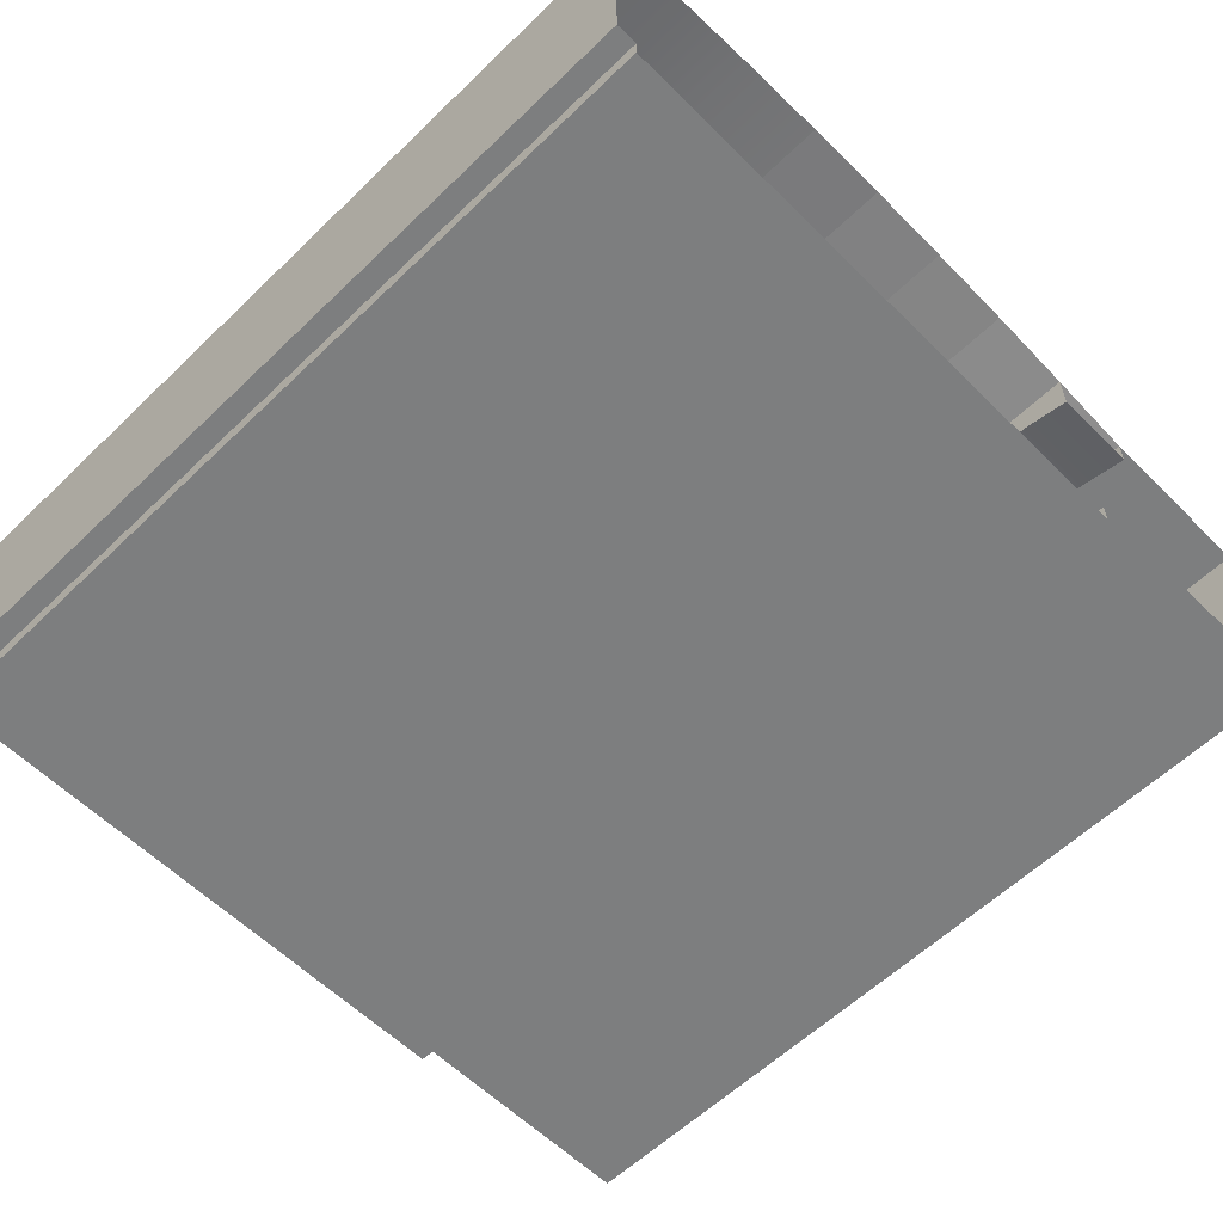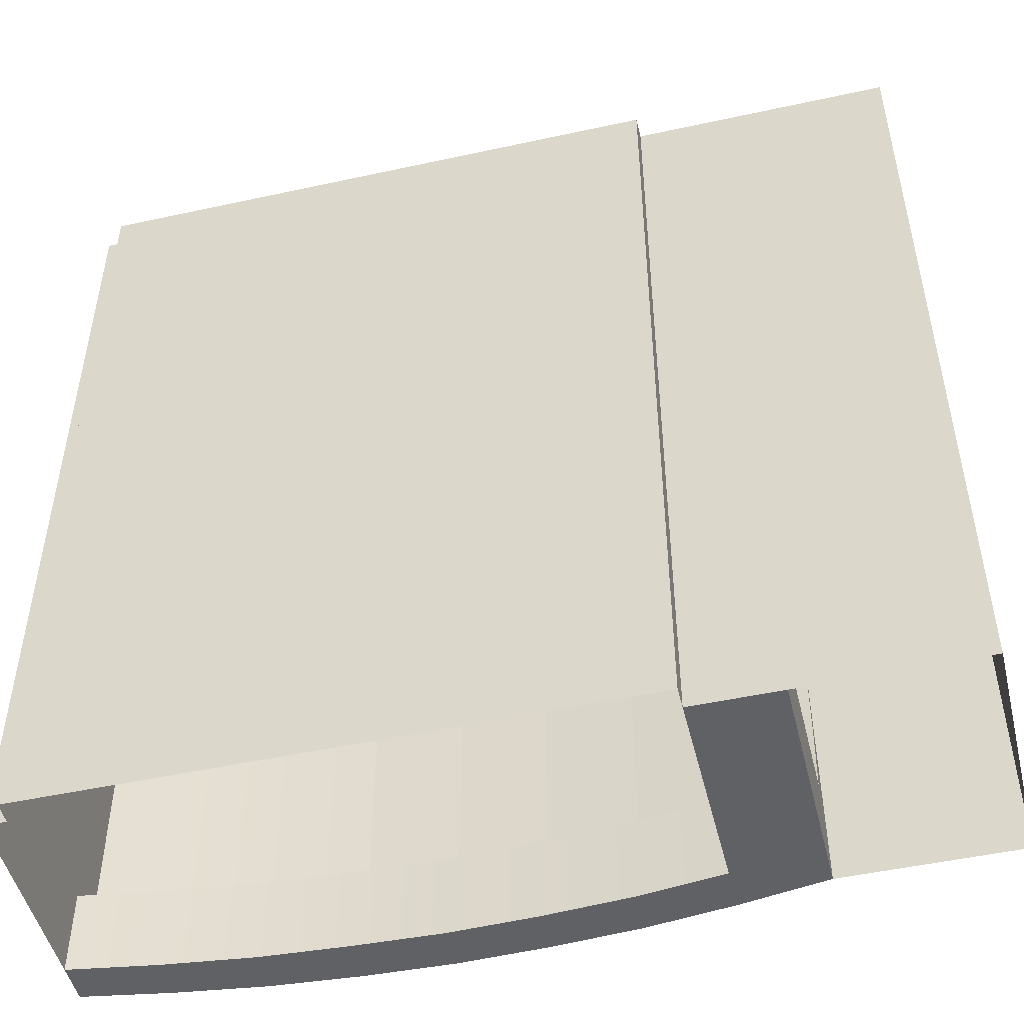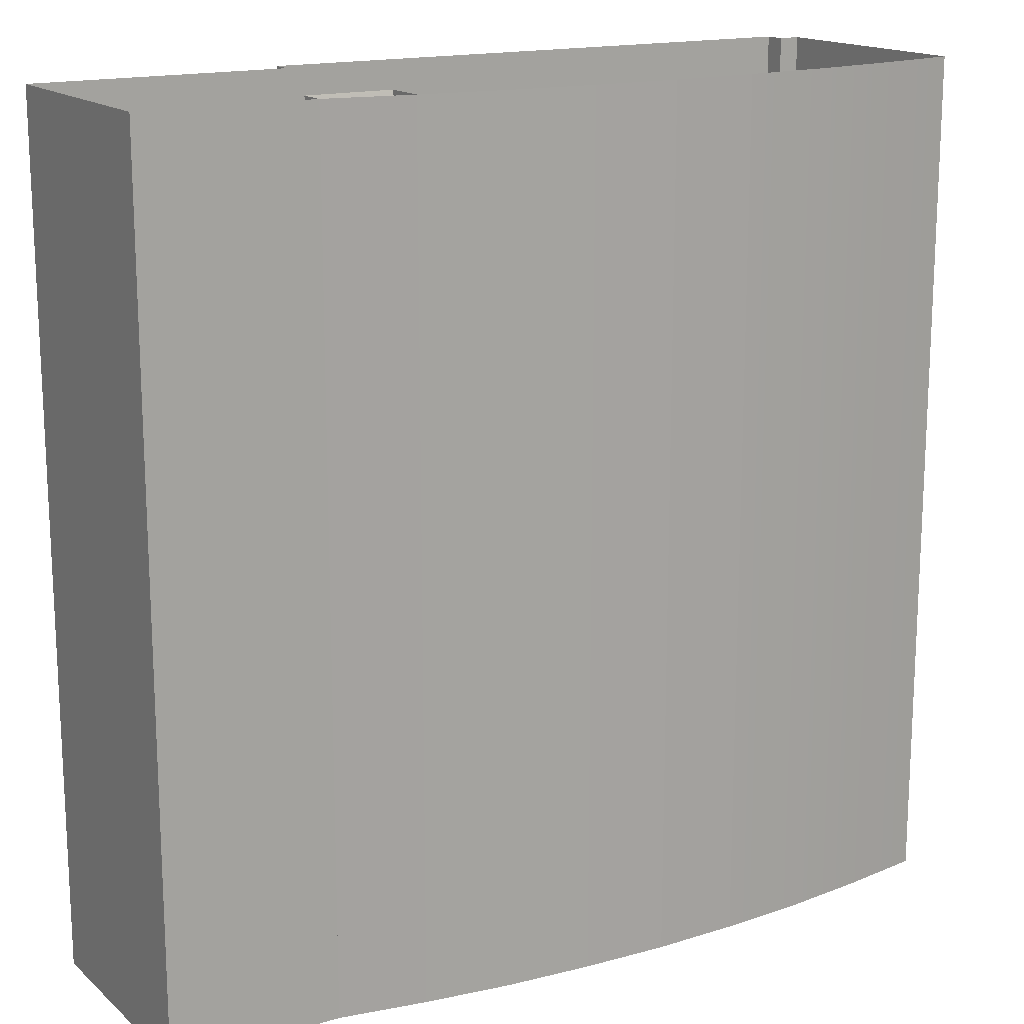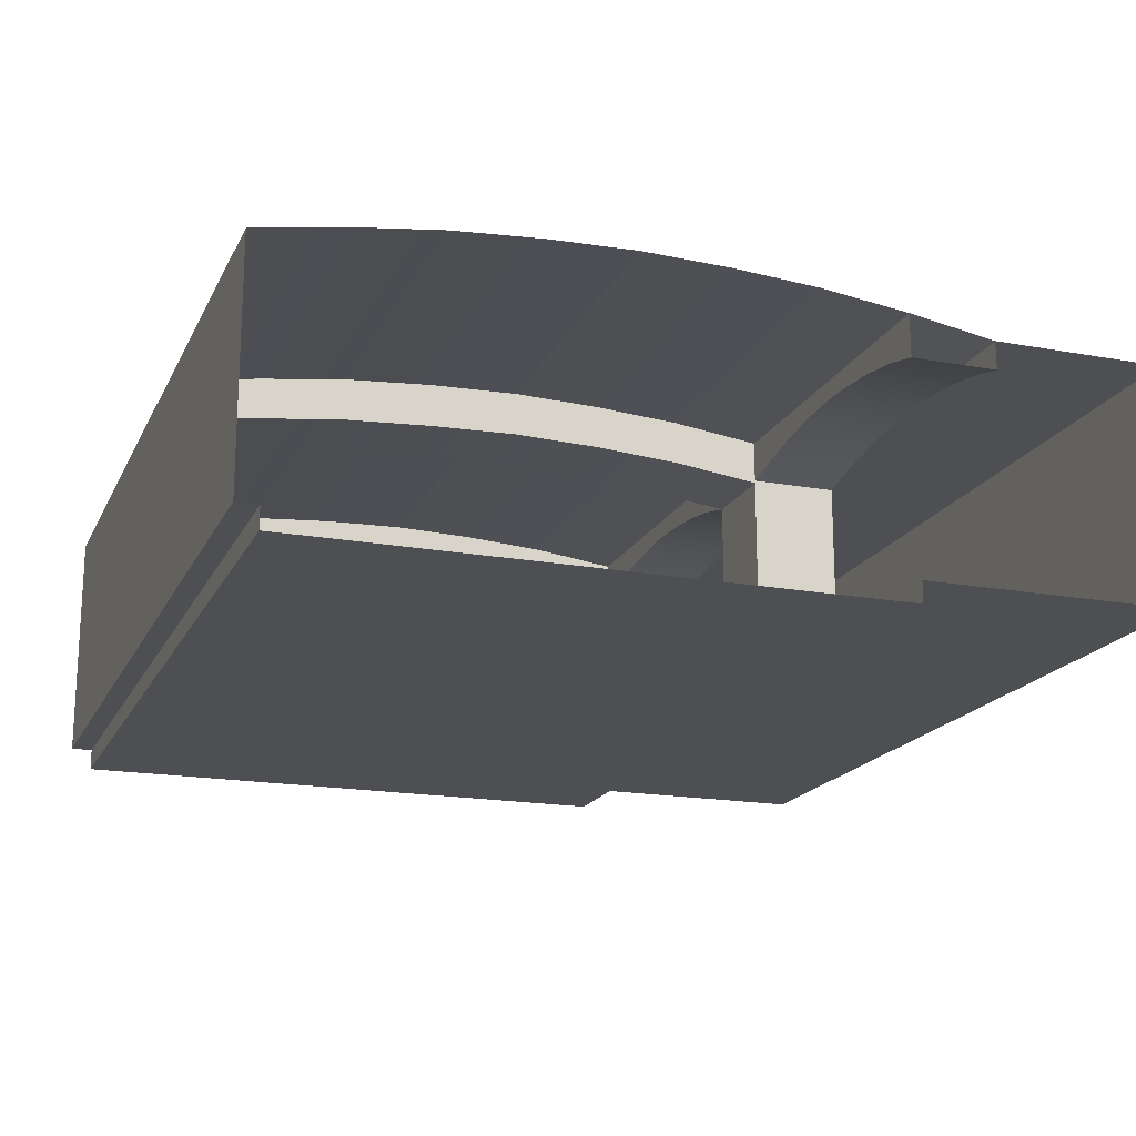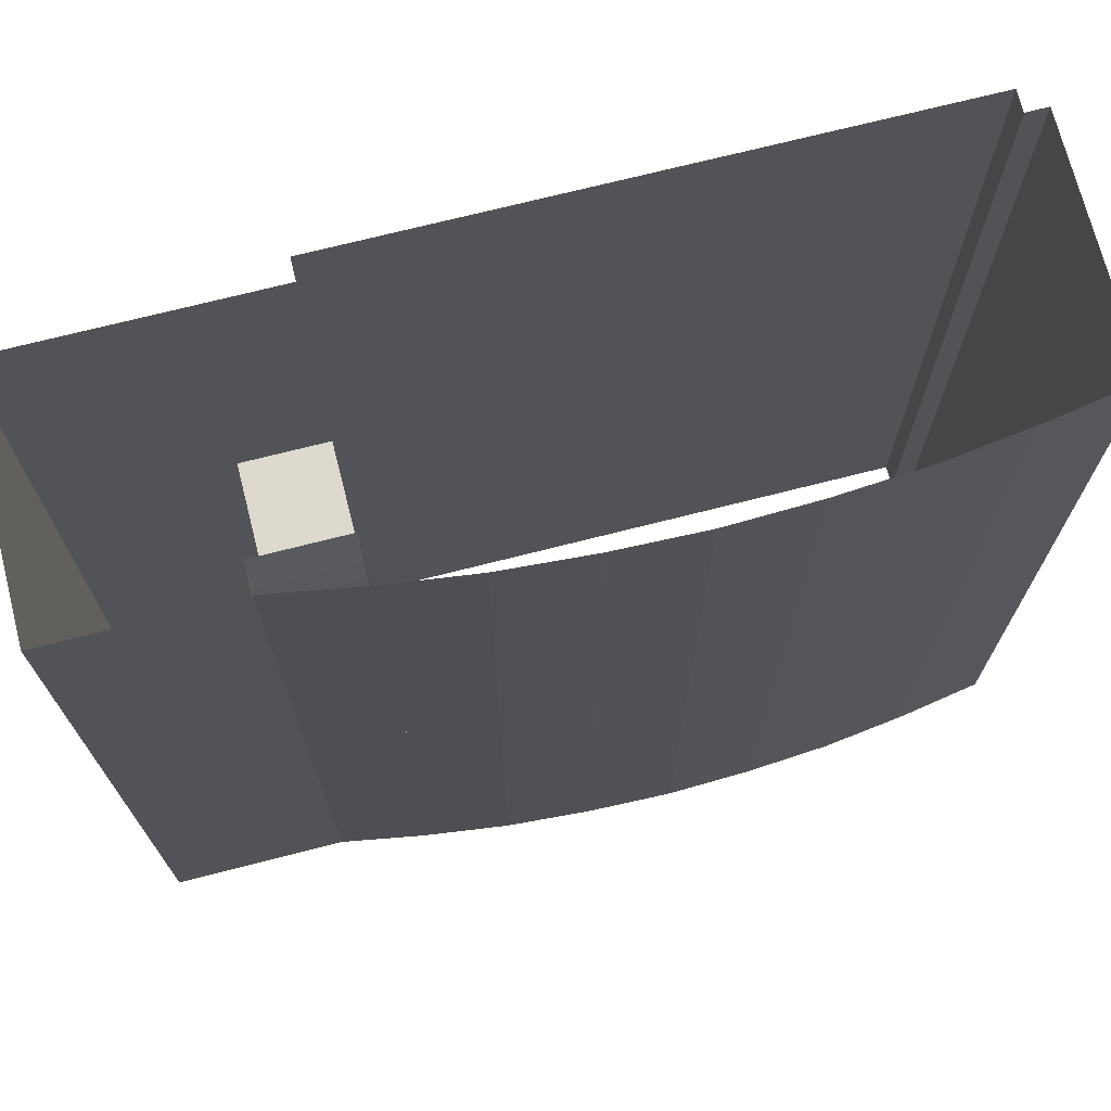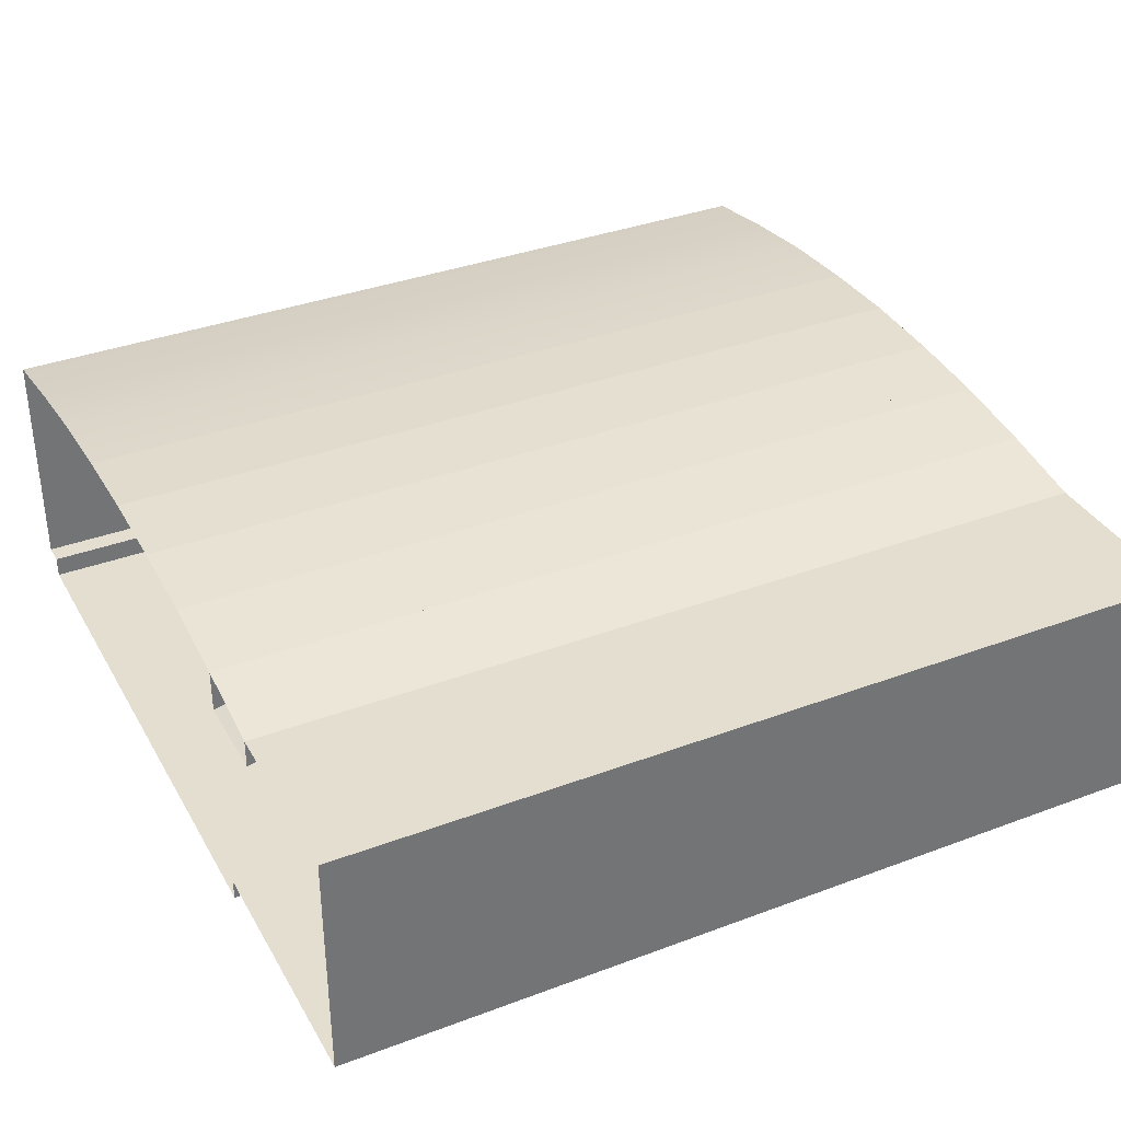
<metadata>
{"format":"obj","ext":"obj","renderer":"f3d","projection":"perspective","resolution":1024,"background":"white","views":[{"elev":-59.3,"azim":-45.4,"up":"+Y"},{"elev":-49.3,"azim":13.6,"up":"+Z"},{"elev":16.2,"azim":148.8,"up":"+Z"},{"elev":-18.1,"azim":-19.5,"up":"+Y"},{"elev":71.8,"azim":165.7,"up":"+Z"},{"elev":35.7,"azim":63.7,"up":"+Y"}]}
</metadata>
<code>
g default
v -6 3 5
v 4 3 5
v -6 3 -5
v 4 3 -5
v 0 3.3 5
v 0 3.3 -5
v 1 3.17 5
v 1 3.17 -5
v 2 3 5
v 2 3 -5
v 3 3 5
v 3 3 -5
v -1 3.37 5
v -1 3.37 -5
v -2 3.4 -5
v -2 3.4 5
v -3 3.37 -5
v -3 3.37 5
v 1 0 -5
v 1 0 5
v 1 0.25 -5
v 4 0.25 -5
v 4 0.25 5
v 1 0.25 5
v -6 0.25 -5
v -6 0.25 5
v -5.75 0 -5
v -5.75 0 5
v -5.75 0.25 5
v -5.75 0.25 -5
v -4 3.3 -5
v -4 3.3 5
v -5 3.17 -5
v -5 3.17 5
v 0 3.3 5
v 1 3.17 5
v 2 3 5
v 3 3 5
v 4 3 5
v -1 3.37 5
v -2 3.4 5
v -6 3 5
v -5 3.17 5
v -3 3.37 5
v 4 0.25 5
v 1 0.25 5
v -6 0.25 5
v -5.75 0.25 5
v -4 3.3 5
g catacomb_str_1
f 7 8 10 9
f 12 4 2 11
f 11 9 10 12
f 6 8 7 5
f 6 5 13 14
f 25 3 1 26
f 15 14 13 16
f 17 15 16 18
f 34 1 3 33
f 21 24 23 22
f 2 4 22 23
f 20 24 21 19
f 27 30 29 28
f 20 19 27 28
f 26 29 30 25
f 18 32 31 17
f 32 34 33 31
f 5 7 36 35
f 7 9 37 36
f 9 11 38 37
f 11 2 39 38
f 13 5 35 40
f 16 13 40 41
f 1 34 43 42
f 18 16 41 44
f 2 23 45 39
f 23 24 46 45
f 26 1 42 47
f 29 26 47 48
f 32 18 44 49
f 34 32 49 43
g default
v 1 0.25 -4
v 2 0.25 -4
v 1 3.17 -4
v 2 3 -4
v 1 3.17 -5
v 2 3 -5
v 1 0.25 -5
v 2 0.25 -5
v 1 2.67 -4
v 1 2.67 -5
v 2 2.54 -5
v 2 2.54 -4
v -6 2.54 -4
v -6 2.54 -5
v -6 3 -4
v -6 3 -5
v 0 3.3 -4
v 0 2.8 -4
v 0 2.8 -5
v 0 3.3 -5
v -1 3.37 -4
v -1 2.87 -4
v -1 2.87 -5
v -1 3.37 -5
v -2 3.4 -4
v -2 2.9 -4
v -2 2.9 -5
v -2 3.4 -5
v -3 3.37 -4
v -3 2.87 -4
v -3 2.87 -5
v -3 3.37 -5
v -4 3.3 -4
v -4 2.813 -4
v -4 2.813 -5
v -4 3.3 -5
v -5 3.17 -4
v -5 2.697 -4
v -5 2.697 -5
v -5 3.17 -5
g catacomb_str_1 main_pillar_1
f 50 51 61 58
f 59 60 57 56
f 51 57 60 61
f 56 50 58 59
f 54 55 60 59
f 61 60 55 53
f 58 61 53 52
f 59 58 67 68
f 58 52 66 67
f 54 59 68 69
f 67 66 70 71
f 68 67 71 72
f 69 68 72 73
f 71 70 74 75
f 72 71 75 76
f 73 72 76 77
f 75 74 78 79
f 76 75 79 80
f 77 76 80 81
f 79 78 82 83
f 80 79 83 84
f 81 80 84 85
f 83 82 86 87
f 84 83 87 88
f 85 84 88 89
f 87 86 64 62
f 88 87 62 63
f 89 88 63 65
g default
v 1 2.67 0
v 2 2.67 0
v 1 3.17 0
v 2 3 0
v 1 3.17 -4
v 2 3 -4
v 1 2.7 -4
v 2 2.7 -4
v 1 3.17 -2
v 1 2.95 -2
v 2 2.95 -2
v 2 3 -2
v 1 3.17 -1
v 1 2.88 -1
v 2 2.88 -1
v 2 3 -1
v 1 3.17 -3
v 1 2.88 -3
v 2 2.88 -3
v 2 3 -3
v 1 3.17 -0.5
v 1 2.8 -0.5
v 2 2.8 -0.5
v 2 3 -0.5
v 1 3.17 -1.5
v 1 2.93 -1.5
v 2 2.93 -1.5
v 2 3 -1.5
v 1 3.17 -2.5
v 1 2.93 -2.5
v 2 2.93 -2.5
v 2 3 -2.5
v 1 3.17 -3.5
v 1 2.8 -3.5
v 2 2.8 -3.5
v 2 3 -3.5
g catacomb_str_1 pillar_arch_1
f 91 90 111 112
f 113 93 91 112
f 90 92 110 111
f 119 99 98 118
f 119 120 100 99
f 101 100 120 121
f 115 103 102 114
f 115 116 104 103
f 105 104 116 117
f 107 106 122 123
f 108 107 123 124
f 125 109 108 124
f 111 110 102 103
f 112 111 103 104
f 105 113 112 104
f 99 115 114 98
f 99 100 116 115
f 117 116 100 101
f 107 119 118 106
f 107 108 120 119
f 121 120 108 109
f 123 122 94 96
f 124 123 96 97
f 95 125 124 97
g default
v 1 0.25 1
v 2 0.25 1
v 1 3.17 1
v 2 3 1
v 1 3.17 0
v 2 3 0
v 1 0.25 0
v 2 0.25 0
v 1 2.67 1
v 1 2.67 0
v 2 2.54 0
v 2 2.54 1
v -6 2.54 1
v -6 2.54 0
v -6 3 1
v -6 3 0
v 0 3.3 1
v 0 2.8 1
v 0 2.8 0
v 0 3.3 0
v -1 3.37 1
v -1 2.87 1
v -1 2.87 0
v -1 3.37 0
v -2 3.4 1
v -2 2.9 1
v -2 2.9 0
v -2 3.4 0
v -3 3.37 1
v -3 2.87 1
v -3 2.87 0
v -3 3.37 0
v -4 3.3 1
v -4 2.813 1
v -4 2.813 0
v -4 3.3 0
v -5 3.17 1
v -5 2.697 1
v -5 2.697 0
v -5 3.17 0
g catacomb_str_1 main_pillar_2
f 126 127 137 134
f 135 136 133 132
f 127 133 136 137
f 132 126 134 135
f 130 131 136 135
f 137 136 131 129
f 134 137 129 128
f 135 134 143 144
f 134 128 142 143
f 130 135 144 145
f 143 142 146 147
f 144 143 147 148
f 145 144 148 149
f 147 146 150 151
f 148 147 151 152
f 149 148 152 153
f 151 150 154 155
f 152 151 155 156
f 153 152 156 157
f 155 154 158 159
f 156 155 159 160
f 157 156 160 161
f 159 158 162 163
f 160 159 163 164
f 161 160 164 165
f 163 162 140 138
f 164 163 138 139
f 165 164 139 141
g default
v 1 2.67 5
v 2 2.67 5
v 1 3.17 5
v 2 3 5
v 1 3.17 1
v 2 3 1
v 1 2.7 1
v 2 2.7 1
v 1 3.17 3
v 1 2.95 3
v 2 2.95 3
v 2 3 3
v 1 3.17 4
v 1 2.88 4
v 2 2.88 4
v 2 3 4
v 1 3.17 2
v 1 2.88 2
v 2 2.88 2
v 2 3 2
v 1 3.17 4.5
v 1 2.8 4.5
v 2 2.8 4.5
v 2 3 4.5
v 1 3.17 3.5
v 1 2.93 3.5
v 2 2.93 3.5
v 2 3 3.5
v 1 3.17 2.5
v 1 2.93 2.5
v 2 2.93 2.5
v 2 3 2.5
v 1 3.17 1.5
v 1 2.8 1.5
v 2 2.8 1.5
v 2 3 1.5
g catacomb_str_1 pillar_arch_2
f 167 166 187 188
f 189 169 167 188
f 166 168 186 187
f 195 175 174 194
f 195 196 176 175
f 177 176 196 197
f 191 179 178 190
f 191 192 180 179
f 181 180 192 193
f 183 182 198 199
f 184 183 199 200
f 201 185 184 200
f 187 186 178 179
f 188 187 179 180
f 181 189 188 180
f 175 191 190 174
f 175 176 192 191
f 193 192 176 177
f 183 195 194 182
f 183 184 196 195
f 197 196 184 185
f 199 198 170 172
f 200 199 172 173
f 171 201 200 173

</code>
